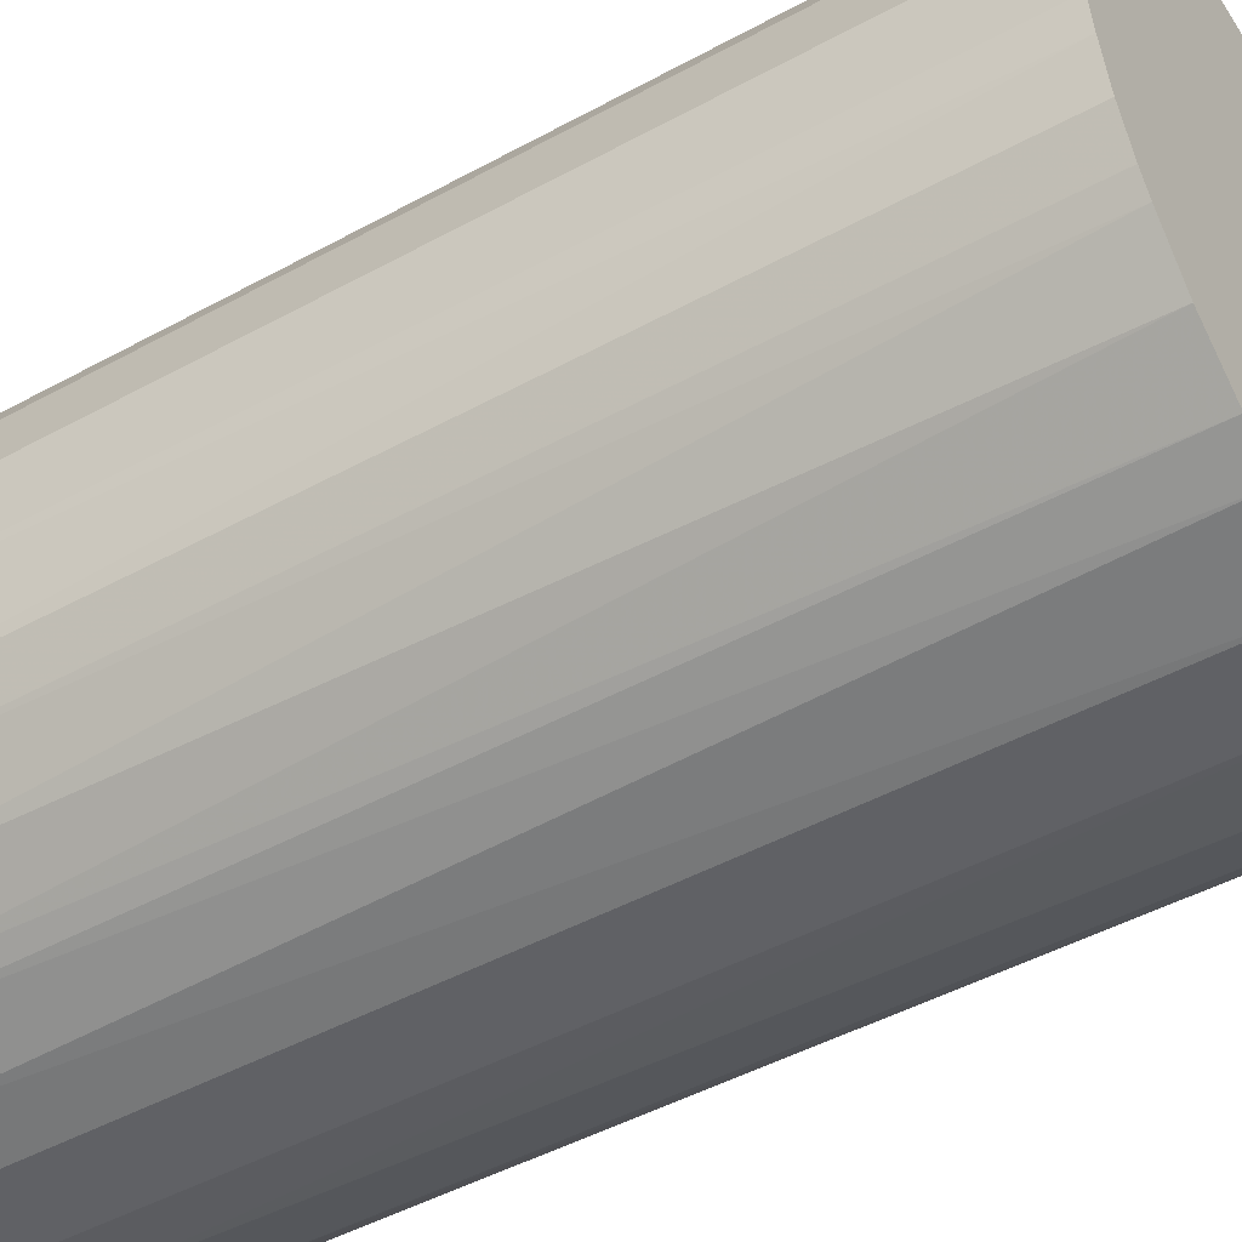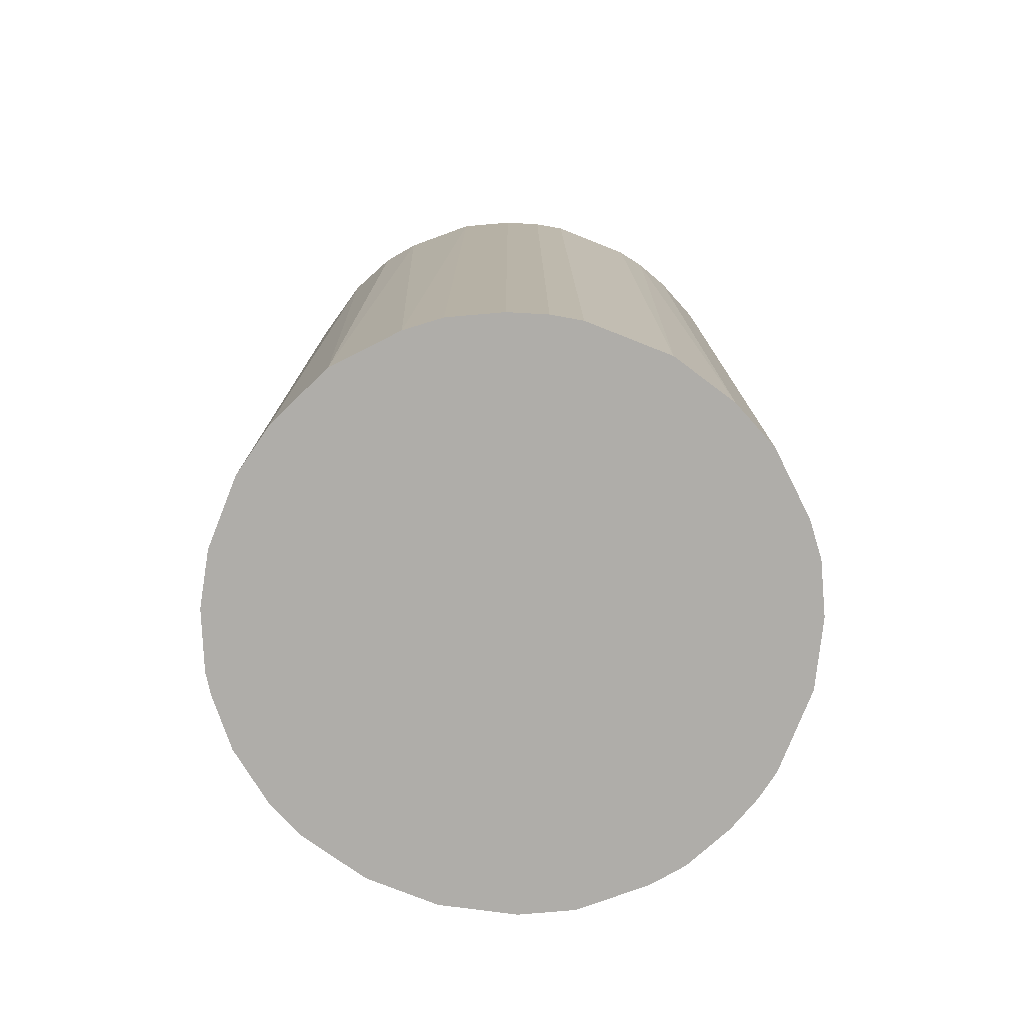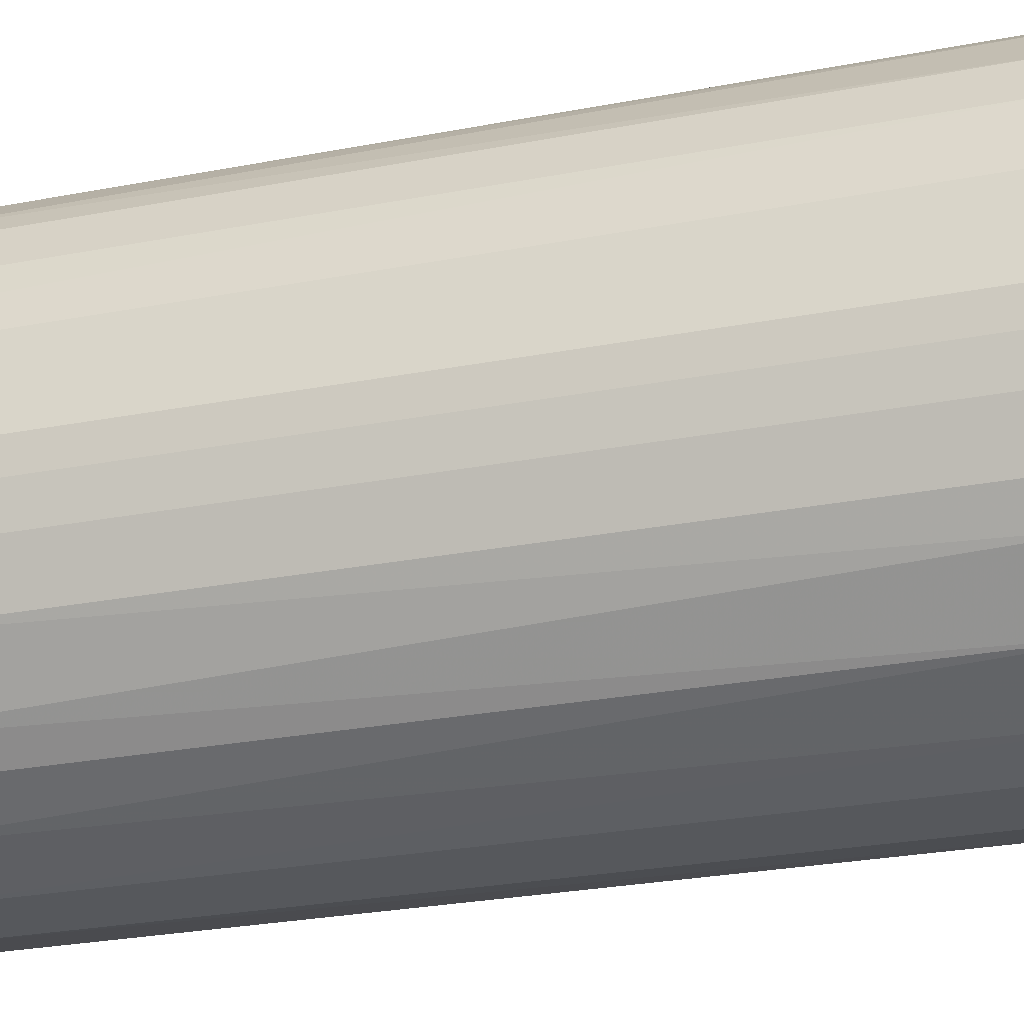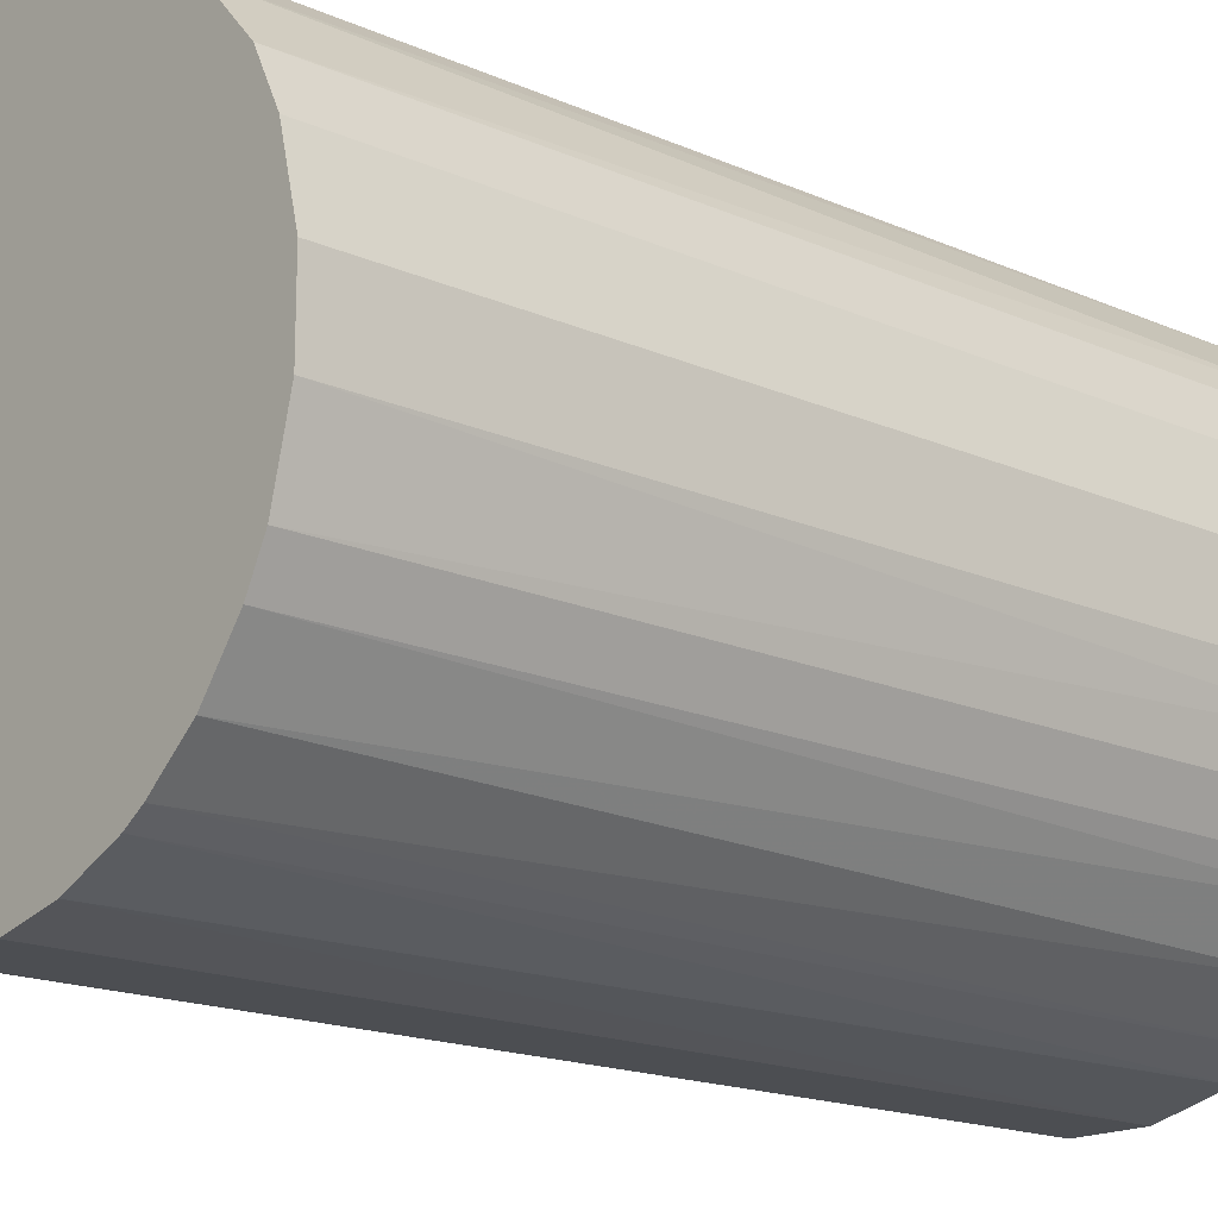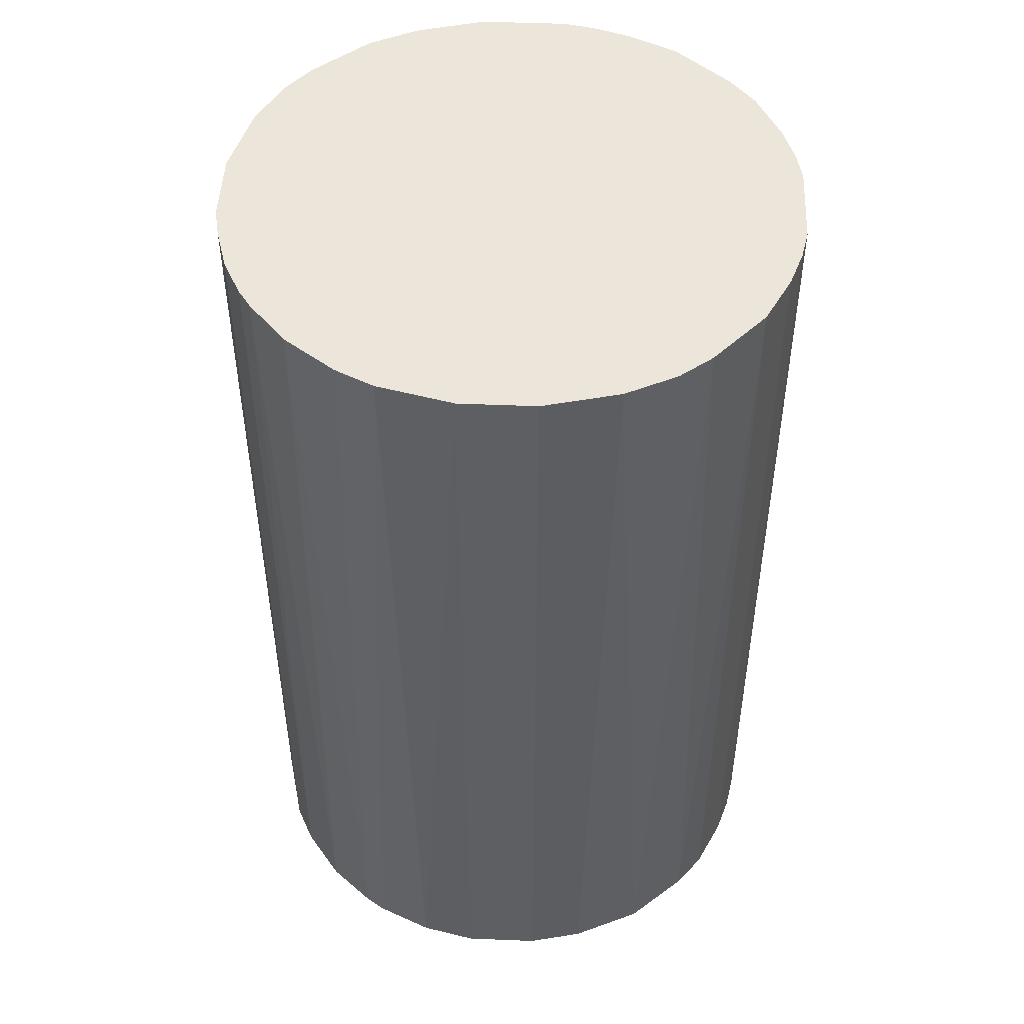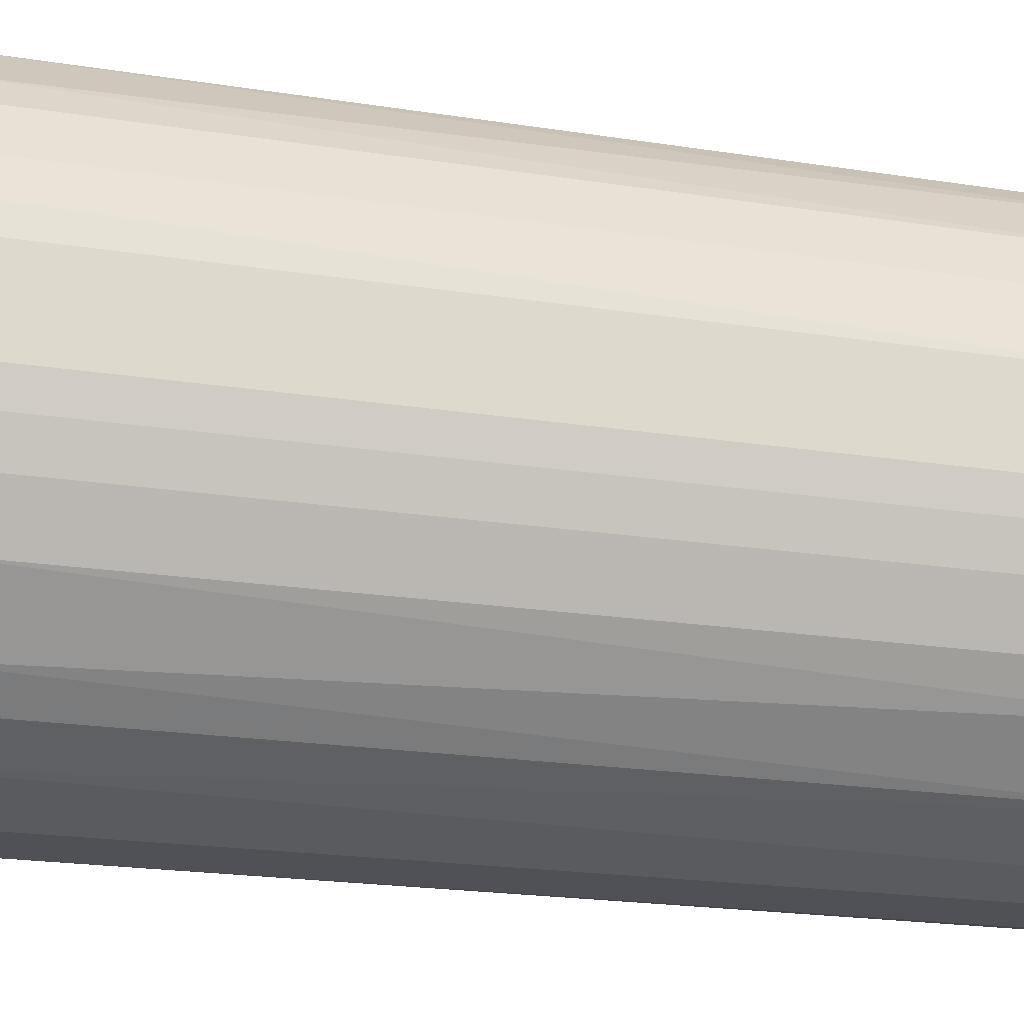
<metadata>
{"format":"obj","ext":"obj","renderer":"f3d","projection":"perspective","resolution":1024,"background":"white","views":[{"elev":-47.6,"azim":-58.4,"up":"+Y"},{"elev":-77.2,"azim":68.4,"up":"+Z"},{"elev":-28.3,"azim":106.0,"up":"+Y"},{"elev":-17.0,"azim":-131.7,"up":"+Y"},{"elev":48.5,"azim":2.6,"up":"+Z"},{"elev":-20.4,"azim":73.9,"up":"+Y"}]}
</metadata>
<code>
o convex_0
v -0.02236 -0.009373 -0.03896
v 0.02387 0.00361 0.03896
v 0.02335 0.006206 0.03896
v -0.0234 -0.005738 0.03896
v -0.003661 0.02387 -0.03896
v 0.01348 -0.02028 -0.03896
v -0.003141 -0.02392 0.03896
v -0.01353 0.02023 0.03896
v 0.02231 0.009322 -0.03896
v 0.009322 0.02231 0.03896
v -0.02236 0.009322 -0.03896
v 0.02023 -0.01353 0.03896
v -0.01249 -0.0208 -0.03896
v 0.02335 -0.006257 -0.03896
v 0.01348 0.02023 -0.03896
v -0.01665 -0.01769 0.03896
v -0.02236 0.009322 0.03896
v 0.009322 -0.02236 0.03896
v 0.003091 -0.02392 -0.03896
v 0.01816 0.01608 0.03896
v -0.01613 0.01816 -0.03896
v -0.003661 0.02387 0.03896
v -0.02392 0.003091 -0.03896
v 0.00361 0.02387 -0.03896
v 0.02023 -0.01353 -0.03896
v 0.02335 -0.006257 0.03896
v -0.02028 0.01348 0.03896
v 0.02387 0.00361 -0.03896
v -0.003141 -0.02392 -0.03896
v -0.009373 -0.02236 0.03896
v -0.009373 0.02231 -0.03896
v -0.01769 -0.01665 -0.03896
v -0.0208 -0.01249 0.03896
v 0.01608 -0.01821 0.03896
v -0.02392 0.003091 0.03896
v 0.02023 0.01348 -0.03896
v -0.02392 -0.003137 -0.03896
v 0.00361 0.02387 0.03896
v 0.003091 -0.02392 0.03896
v 0.02023 0.01348 0.03896
v 0.02387 -0.003661 -0.03896
v 0.01348 0.02023 0.03896
v -0.02028 0.01348 -0.03896
v 0.007764 -0.02288 -0.03896
v -0.007815 -0.02288 -0.03896
v -0.009373 0.02231 0.03896
v 0.009322 0.02231 -0.03896
v -0.01821 0.01608 0.03896
v 0.01816 -0.01613 -0.03896
v 0.01608 0.01816 -0.03896
v 0.02231 -0.009373 -0.03896
v 0.02387 -0.003661 0.03896
v -0.02392 -0.003137 0.03896
v -0.01249 -0.0208 0.03896
v -0.01353 0.02023 -0.03896
v 0.01348 -0.02028 0.03896
v -0.0208 -0.01249 -0.03896
v -0.02236 -0.009373 0.03896
v 0.02231 -0.009373 0.03896
v 0.02231 0.009322 0.03896
v -0.006257 0.02334 -0.03896
v 0.006206 0.02334 0.03896
v -0.01405 -0.01977 -0.03896
v -0.01977 -0.01405 0.03896
f 33 57 64
f 2 3 4
f 1 5 6
f 2 4 7
f 4 3 8
f 6 5 9
f 8 3 10
f 5 1 11
f 2 7 12
f 1 6 13
f 6 9 14
f 9 5 15
f 7 4 16
f 4 8 17
f 12 7 18
f 13 6 19
f 10 3 20
f 5 11 21
f 8 10 22
f 11 1 23
f 17 11 23
f 15 5 24
f 5 22 24
f 6 14 25
f 2 12 26
f 17 8 27
f 11 17 27
f 3 2 28
f 9 3 28
f 14 9 28
f 13 19 29
f 19 7 29
f 7 16 30
f 5 21 31
f 1 13 32
f 16 4 33
f 12 18 34
f 4 17 35
f 17 23 35
f 9 15 36
f 1 4 37
f 23 1 37
f 35 23 37
f 22 10 38
f 24 22 38
f 18 7 39
f 7 19 39
f 20 3 40
f 9 36 40
f 36 20 40
f 26 14 41
f 28 2 41
f 14 28 41
f 15 10 42
f 10 20 42
f 21 11 43
f 11 27 43
f 6 18 44
f 19 6 44
f 18 39 44
f 39 19 44
f 29 7 45
f 13 29 45
f 7 30 45
f 30 13 45
f 8 22 46
f 10 15 47
f 15 24 47
f 8 21 48
f 27 8 48
f 21 43 48
f 43 27 48
f 6 25 49
f 25 12 49
f 34 6 49
f 12 34 49
f 36 15 50
f 20 36 50
f 15 42 50
f 42 20 50
f 12 25 51
f 25 14 51
f 14 26 51
f 2 26 52
f 41 2 52
f 26 41 52
f 4 35 53
f 37 4 53
f 35 37 53
f 30 16 54
f 13 30 54
f 21 8 55
f 31 21 55
f 8 46 55
f 46 31 55
f 18 6 56
f 6 34 56
f 34 18 56
f 1 32 57
f 33 1 57
f 4 1 58
f 1 33 58
f 33 4 58
f 26 12 59
f 12 51 59
f 51 26 59
f 3 9 60
f 40 3 60
f 9 40 60
f 22 5 61
f 5 31 61
f 46 22 61
f 31 46 61
f 38 10 62
f 24 38 62
f 10 47 62
f 47 24 62
f 32 13 63
f 16 32 63
f 13 54 63
f 54 16 63
f 32 16 64
f 16 33 64
f 57 32 64

</code>
